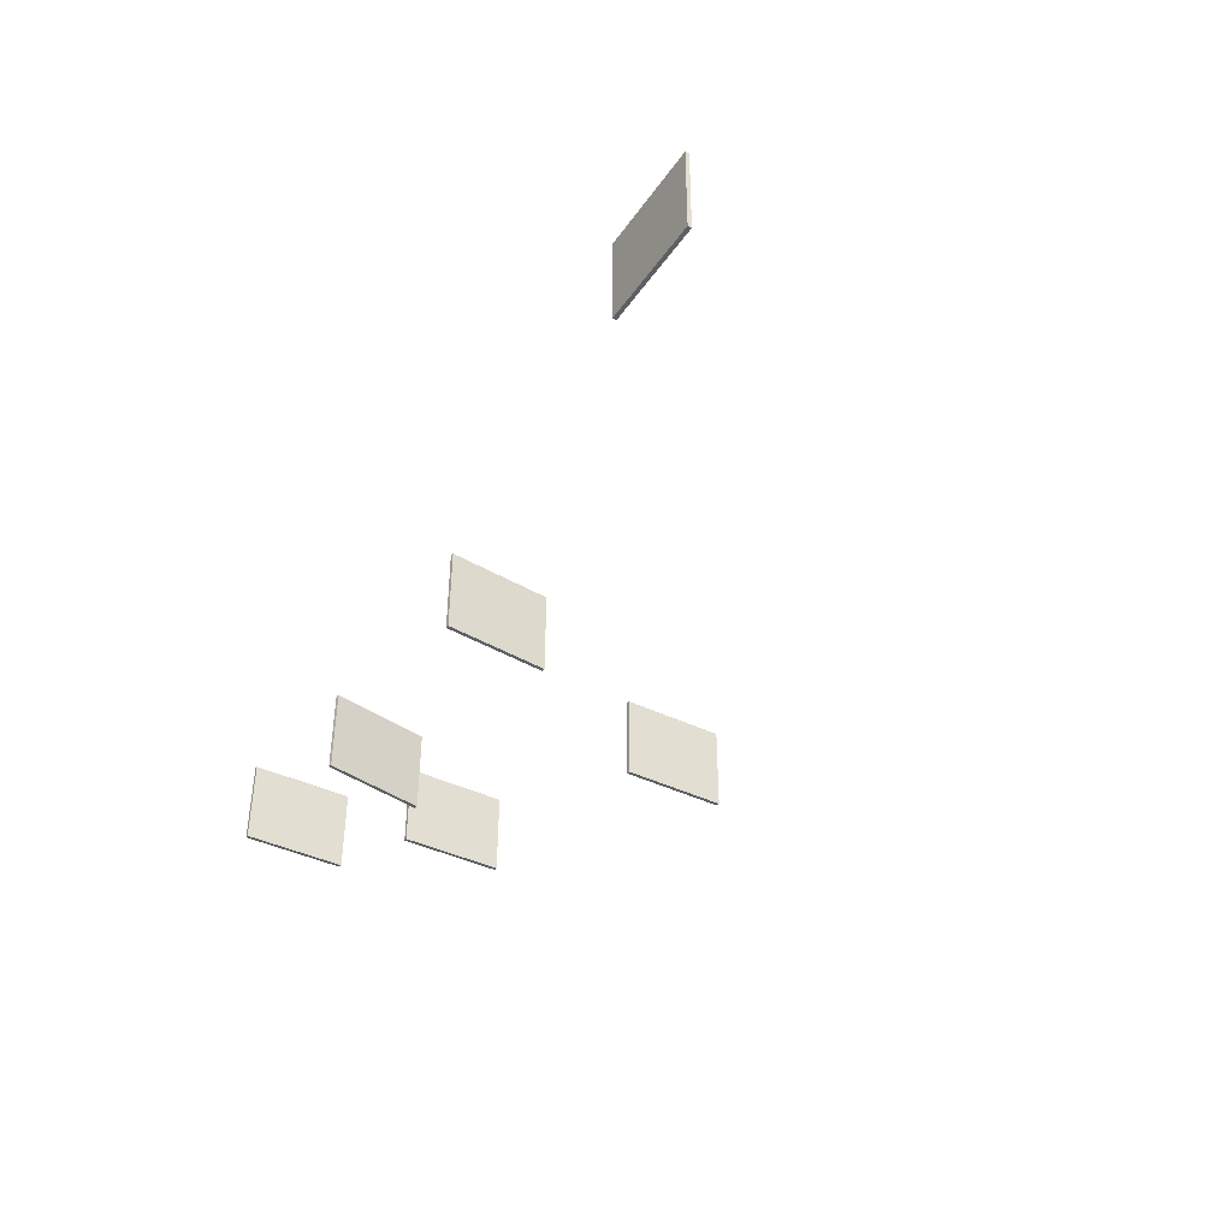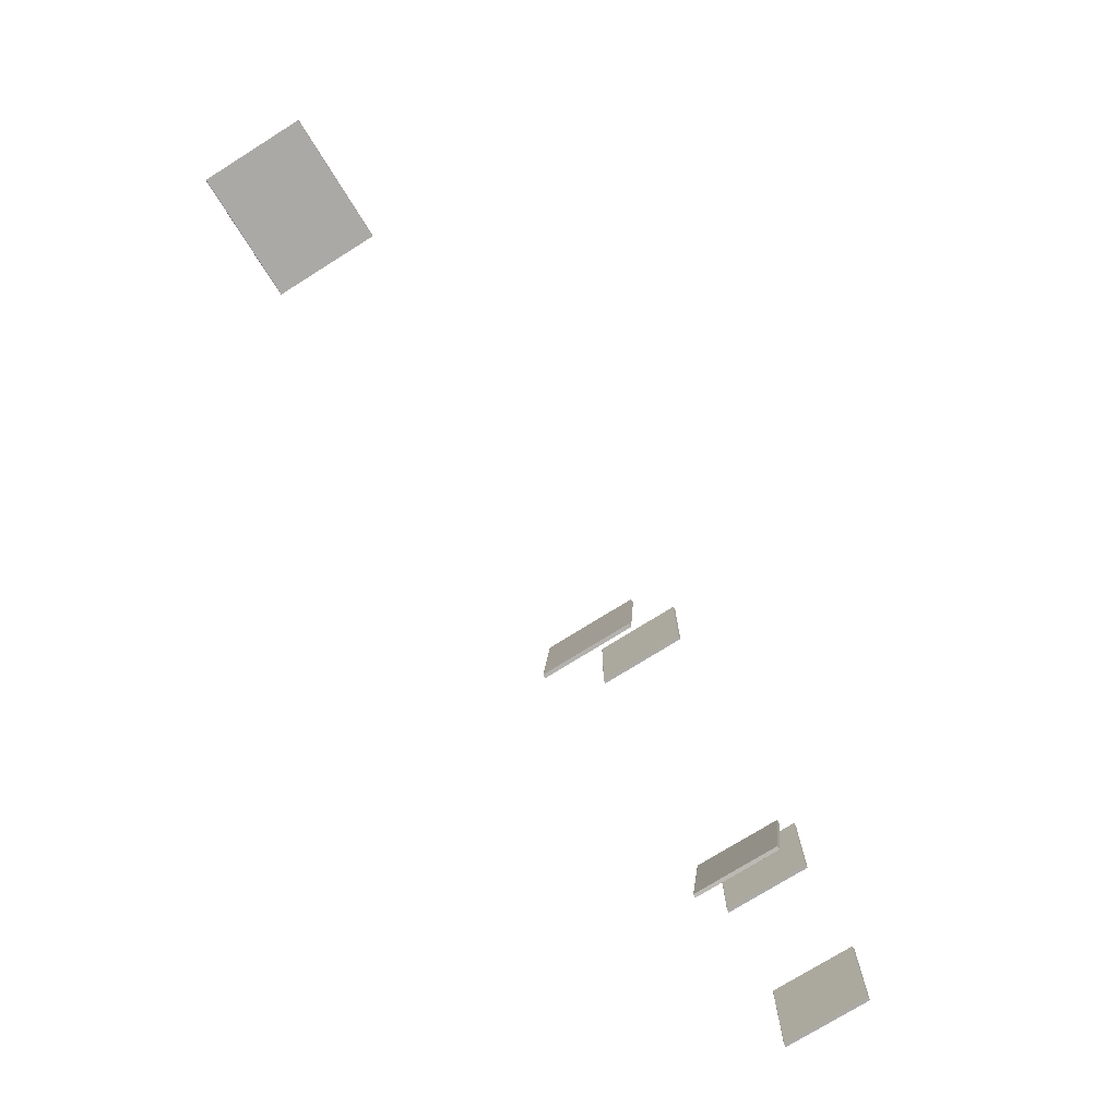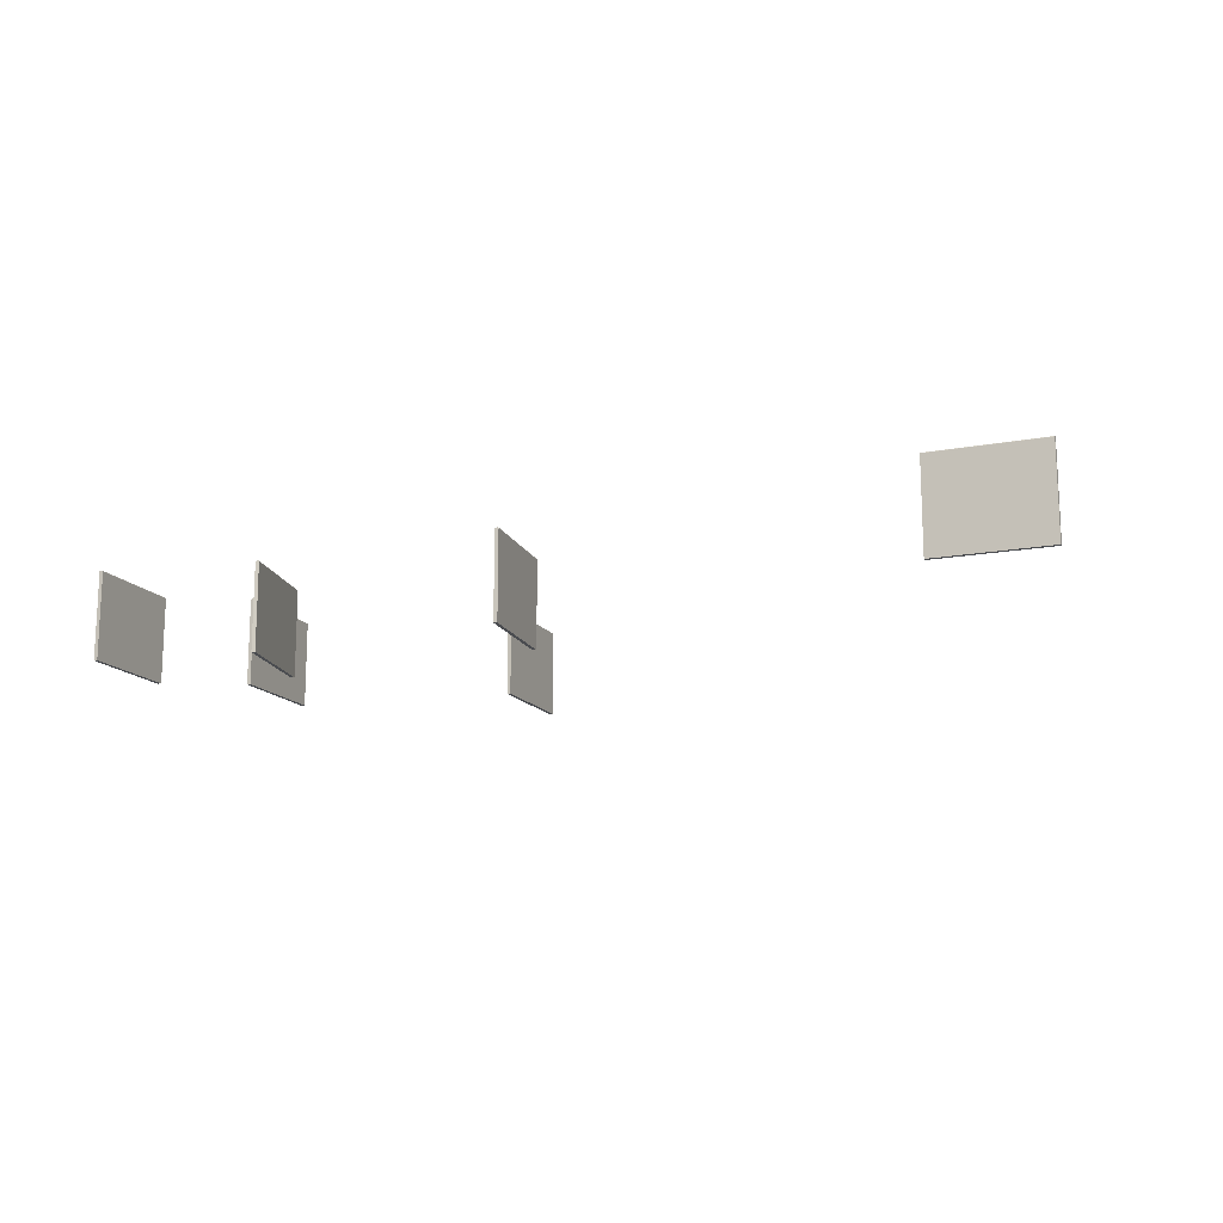
<metadata>
{"format":"obj","ext":"obj","renderer":"f3d","projection":"perspective","resolution":1024,"background":"white","views":[{"elev":-39.8,"azim":-121.0,"up":"+Y"},{"elev":-75.1,"azim":-58.0,"up":"+Z"},{"elev":-14.8,"azim":-157.7,"up":"+Y"}]}
</metadata>
<code>
v 1.107 0.03835 1.256
v 1.107 0.03835 1.256
v 1.107 0.03835 1.256
v 1.107 0.2513 1.256
v 1.107 0.2513 1.256
v 1.107 0.2513 1.256
v 1.106 0.03835 0.9956
v 1.106 0.03835 0.9956
v 1.106 0.03835 0.9956
v 1.106 0.2513 0.9956
v 1.106 0.2513 0.9956
v 1.106 0.2513 0.9956
v 1.099 0.03835 1.256
v 1.099 0.03835 1.256
v 1.099 0.03835 1.256
v 1.1 0.2527 1.256
v 1.1 0.2527 1.256
v 1.1 0.2527 1.256
v 1.097 0.03835 0.9956
v 1.097 0.03835 0.9956
v 1.097 0.03835 0.9956
v 1.098 0.2527 0.9956
v 1.098 0.2527 0.9956
v 1.098 0.2527 0.9956
v 1.106 0.2527 1.256
v 1.106 0.2527 1.256
v 1.106 0.2527 1.256
v 1.104 0.2527 0.9956
v 1.104 0.2527 0.9956
v 1.104 0.2527 0.9956
v 1.099 0.2513 1.256
v 1.099 0.2513 1.256
v 1.099 0.2513 1.256
v 1.097 0.2513 0.9956
v 1.097 0.2513 0.9956
v 1.097 0.2513 0.9956
v 1.107 0.2523 1.256
v 1.107 0.2523 1.256
v 1.107 0.2523 1.256
v 1.105 0.2523 0.9956
v 1.105 0.2523 0.9956
v 1.105 0.2523 0.9956
v 1.099 0.2523 1.256
v 1.099 0.2523 1.256
v 1.099 0.2523 1.256
v 1.097 0.2523 0.9956
v 1.097 0.2523 0.9956
v 1.097 0.2523 0.9956
v 0.9143 0.03835 1.605
v 0.9143 0.03835 1.605
v 0.9143 0.03835 1.605
v 0.9143 0.2513 1.605
v 0.9143 0.2513 1.605
v 0.9143 0.2513 1.605
v 0.9124 0.03835 1.344
v 0.9124 0.03835 1.344
v 0.9124 0.03835 1.344
v 0.9124 0.2513 1.344
v 0.9124 0.2513 1.344
v 0.9124 0.2513 1.344
v 0.9053 0.03835 1.605
v 0.9053 0.03835 1.605
v 0.9053 0.03835 1.605
v 0.9065 0.2527 1.605
v 0.9065 0.2527 1.605
v 0.9065 0.2527 1.605
v 0.9034 0.03835 1.344
v 0.9034 0.03835 1.344
v 0.9034 0.03835 1.344
v 0.9046 0.2527 1.344
v 0.9046 0.2527 1.344
v 0.9046 0.2527 1.344
v 0.9131 0.2527 1.605
v 0.9131 0.2527 1.605
v 0.9131 0.2527 1.605
v 0.9112 0.2527 1.344
v 0.9112 0.2527 1.344
v 0.9112 0.2527 1.344
v 0.9053 0.2513 1.605
v 0.9053 0.2513 1.605
v 0.9053 0.2513 1.605
v 0.9034 0.2513 1.344
v 0.9034 0.2513 1.344
v 0.9034 0.2513 1.344
v 0.914 0.2523 1.605
v 0.914 0.2523 1.605
v 0.914 0.2523 1.605
v 0.9121 0.2523 1.344
v 0.9121 0.2523 1.344
v 0.9121 0.2523 1.344
v 0.9056 0.2523 1.605
v 0.9056 0.2523 1.605
v 0.9056 0.2523 1.605
v 0.9037 0.2523 1.344
v 0.9037 0.2523 1.344
v 0.9037 0.2523 1.344
v 0.1369 0.04303 1.305
v 0.1369 0.04303 1.305
v 0.1369 0.04303 1.305
v 0.1369 0.256 1.305
v 0.1369 0.256 1.305
v 0.1369 0.256 1.305
v 0.1122 0.04303 1.046
v 0.1122 0.04303 1.046
v 0.1122 0.04303 1.046
v 0.1122 0.256 1.046
v 0.1122 0.256 1.046
v 0.1122 0.256 1.046
v 0.1279 0.04303 1.306
v 0.1279 0.04303 1.306
v 0.1279 0.04303 1.306
v 0.1291 0.2573 1.306
v 0.1291 0.2573 1.306
v 0.1291 0.2573 1.306
v 0.1032 0.04303 1.047
v 0.1032 0.04303 1.047
v 0.1032 0.04303 1.047
v 0.1044 0.2573 1.047
v 0.1044 0.2573 1.047
v 0.1044 0.2573 1.047
v 0.1357 0.2573 1.306
v 0.1357 0.2573 1.306
v 0.1357 0.2573 1.306
v 0.111 0.2573 1.046
v 0.111 0.2573 1.046
v 0.111 0.2573 1.046
v 0.1279 0.256 1.306
v 0.1279 0.256 1.306
v 0.1279 0.256 1.306
v 0.1032 0.256 1.047
v 0.1032 0.256 1.047
v 0.1032 0.256 1.047
v 0.1366 0.257 1.305
v 0.1366 0.257 1.305
v 0.1366 0.257 1.305
v 0.1119 0.257 1.046
v 0.1119 0.257 1.046
v 0.1119 0.257 1.046
v 0.1282 0.257 1.306
v 0.1282 0.257 1.306
v 0.1282 0.257 1.306
v 0.1035 0.257 1.047
v 0.1035 0.257 1.047
v 0.1035 0.257 1.047
v 0.3759 0.03835 1.936
v 0.3759 0.03835 1.936
v 0.3759 0.03835 1.936
v 0.3759 0.2513 1.936
v 0.3759 0.2513 1.936
v 0.3759 0.2513 1.936
v 0.374 0.03835 1.676
v 0.374 0.03835 1.676
v 0.374 0.03835 1.676
v 0.374 0.2513 1.676
v 0.374 0.2513 1.676
v 0.374 0.2513 1.676
v 0.3669 0.03835 1.936
v 0.3669 0.03835 1.936
v 0.3669 0.03835 1.936
v 0.3681 0.2527 1.936
v 0.3681 0.2527 1.936
v 0.3681 0.2527 1.936
v 0.365 0.03835 1.676
v 0.365 0.03835 1.676
v 0.365 0.03835 1.676
v 0.3662 0.2527 1.676
v 0.3662 0.2527 1.676
v 0.3662 0.2527 1.676
v 0.3747 0.2527 1.936
v 0.3747 0.2527 1.936
v 0.3747 0.2527 1.936
v 0.3728 0.2527 1.676
v 0.3728 0.2527 1.676
v 0.3728 0.2527 1.676
v 0.3669 0.2513 1.936
v 0.3669 0.2513 1.936
v 0.3669 0.2513 1.936
v 0.365 0.2513 1.676
v 0.365 0.2513 1.676
v 0.365 0.2513 1.676
v 0.3756 0.2523 1.936
v 0.3756 0.2523 1.936
v 0.3756 0.2523 1.936
v 0.3737 0.2523 1.676
v 0.3737 0.2523 1.676
v 0.3737 0.2523 1.676
v 0.3672 0.2523 1.936
v 0.3672 0.2523 1.936
v 0.3672 0.2523 1.936
v 0.3653 0.2523 1.676
v 0.3653 0.2523 1.676
v 0.3653 0.2523 1.676
v 0.7624 0.03255 1.298
v 0.7624 0.03255 1.298
v 0.7624 0.03255 1.298
v 0.7624 0.2455 1.298
v 0.7624 0.2455 1.298
v 0.7624 0.2455 1.298
v 0.7132 0.03255 1.042
v 0.7132 0.03255 1.042
v 0.7132 0.03255 1.042
v 0.7132 0.2455 1.042
v 0.7132 0.2455 1.042
v 0.7132 0.2455 1.042
v 0.7536 0.03255 1.299
v 0.7536 0.03255 1.299
v 0.7536 0.03255 1.299
v 0.7548 0.2469 1.299
v 0.7548 0.2469 1.299
v 0.7548 0.2469 1.299
v 0.7044 0.03255 1.044
v 0.7044 0.03255 1.044
v 0.7044 0.03255 1.044
v 0.7055 0.2469 1.043
v 0.7055 0.2469 1.043
v 0.7055 0.2469 1.043
v 0.7613 0.2469 1.298
v 0.7613 0.2469 1.298
v 0.7613 0.2469 1.298
v 0.712 0.2469 1.042
v 0.712 0.2469 1.042
v 0.712 0.2469 1.042
v 0.7536 0.2455 1.299
v 0.7536 0.2455 1.299
v 0.7536 0.2455 1.299
v 0.7044 0.2455 1.044
v 0.7044 0.2455 1.044
v 0.7044 0.2455 1.044
v 0.7621 0.2465 1.298
v 0.7621 0.2465 1.298
v 0.7621 0.2465 1.298
v 0.7129 0.2465 1.042
v 0.7129 0.2465 1.042
v 0.7129 0.2465 1.042
v 0.7539 0.2465 1.299
v 0.7539 0.2465 1.299
v 0.7539 0.2465 1.299
v 0.7046 0.2465 1.043
v 0.7046 0.2465 1.043
v 0.7046 0.2465 1.043
v -0.8727 0.03432 0.8869
v -0.8727 0.03432 0.8869
v -0.8727 0.03432 0.8869
v -0.8727 0.2473 0.8869
v -0.8727 0.2473 0.8869
v -0.8727 0.2473 0.8869
v -1.133 0.03432 0.8888
v -1.133 0.03432 0.8888
v -1.133 0.03432 0.8888
v -1.133 0.2473 0.8888
v -1.133 0.2473 0.8888
v -1.133 0.2473 0.8888
v -0.8726 0.03432 0.8959
v -0.8726 0.03432 0.8959
v -0.8726 0.03432 0.8959
v -0.8726 0.2486 0.8947
v -0.8726 0.2486 0.8947
v -0.8726 0.2486 0.8947
v -1.133 0.03432 0.8978
v -1.133 0.03432 0.8978
v -1.133 0.03432 0.8978
v -1.133 0.2486 0.8966
v -1.133 0.2486 0.8966
v -1.133 0.2486 0.8966
v -0.8727 0.2486 0.8881
v -0.8727 0.2486 0.8881
v -0.8727 0.2486 0.8881
v -1.133 0.2486 0.89
v -1.133 0.2486 0.89
v -1.133 0.2486 0.89
v -0.8726 0.2473 0.8959
v -0.8726 0.2473 0.8959
v -0.8726 0.2473 0.8959
v -1.133 0.2473 0.8978
v -1.133 0.2473 0.8978
v -1.133 0.2473 0.8978
v -0.8727 0.2483 0.8872
v -0.8727 0.2483 0.8872
v -0.8727 0.2483 0.8872
v -1.133 0.2483 0.8891
v -1.133 0.2483 0.8891
v -1.133 0.2483 0.8891
v -0.8726 0.2483 0.8956
v -0.8726 0.2483 0.8956
v -0.8726 0.2483 0.8956
v -1.133 0.2483 0.8975
v -1.133 0.2483 0.8975
v -1.133 0.2483 0.8975
f 1 9 11
f 11 5 1
f 14 32 35
f 35 19 14
f 3 4 39
f 3 39 27
f 27 17 44
f 27 44 33
f 3 27 33
f 3 33 15
f 26 28 24
f 24 18 26
f 12 8 21
f 21 34 47
f 21 47 23
f 12 21 23
f 41 12 23
f 30 41 23
f 7 2 13
f 13 20 7
f 37 6 10
f 10 40 37
f 46 36 31
f 31 43 46
f 25 38 42
f 42 29 25
f 22 48 45
f 45 16 22
f 49 56 60
f 60 52 49
f 63 79 83
f 83 69 63
f 51 54 85
f 51 85 75
f 75 66 91
f 75 91 81
f 51 75 81
f 51 81 62
f 74 76 71
f 71 64 74
f 58 57 67
f 67 84 94
f 67 94 70
f 58 67 70
f 88 58 70
f 77 88 70
f 55 50 61
f 61 68 55
f 87 53 59
f 59 90 87
f 95 82 80
f 80 92 95
f 73 86 89
f 89 78 73
f 72 96 93
f 93 65 72
f 97 104 107
f 107 101 97
f 111 129 131
f 131 115 111
f 98 100 134
f 98 134 123
f 123 113 141
f 123 141 128
f 98 123 128
f 98 128 110
f 121 125 120
f 120 112 121
f 106 105 116
f 116 132 142
f 116 142 118
f 106 116 118
f 137 106 118
f 124 137 118
f 103 99 109
f 109 117 103
f 133 102 108
f 108 136 133
f 144 130 127
f 127 139 144
f 122 135 138
f 138 126 122
f 119 143 140
f 140 114 119
f 147 153 156
f 156 150 147
f 157 177 178
f 178 164 157
f 146 149 181
f 146 181 171
f 171 162 189
f 171 189 175
f 146 171 175
f 146 175 159
f 170 174 168
f 168 160 170
f 155 152 165
f 165 180 190
f 165 190 166
f 155 165 166
f 186 155 166
f 173 186 166
f 151 145 158
f 158 163 151
f 182 148 154
f 154 184 182
f 192 179 176
f 176 187 192
f 169 183 185
f 185 172 169
f 167 191 188
f 188 161 167
f 193 200 204
f 204 197 193
f 207 223 228
f 228 212 207
f 194 198 229
f 194 229 219
f 219 210 236
f 219 236 225
f 194 219 225
f 194 225 206
f 217 222 216
f 216 208 217
f 203 199 213
f 213 226 238
f 213 238 214
f 203 213 214
f 234 203 214
f 221 234 214
f 201 195 205
f 205 211 201
f 230 196 202
f 202 232 230
f 239 227 224
f 224 235 239
f 218 231 233
f 233 220 218
f 215 240 237
f 237 209 215
f 243 248 252
f 252 246 243
f 254 273 274
f 274 259 254
f 241 244 277
f 241 277 266
f 266 257 284
f 266 284 272
f 241 266 272
f 241 272 253
f 265 270 262
f 262 256 265
f 251 247 261
f 261 275 287
f 261 287 263
f 251 261 263
f 282 251 263
f 269 282 263
f 249 242 255
f 255 260 249
f 279 245 250
f 250 281 279
f 288 276 271
f 271 283 288
f 267 278 280
f 280 268 267
f 264 286 285
f 285 258 264

</code>
